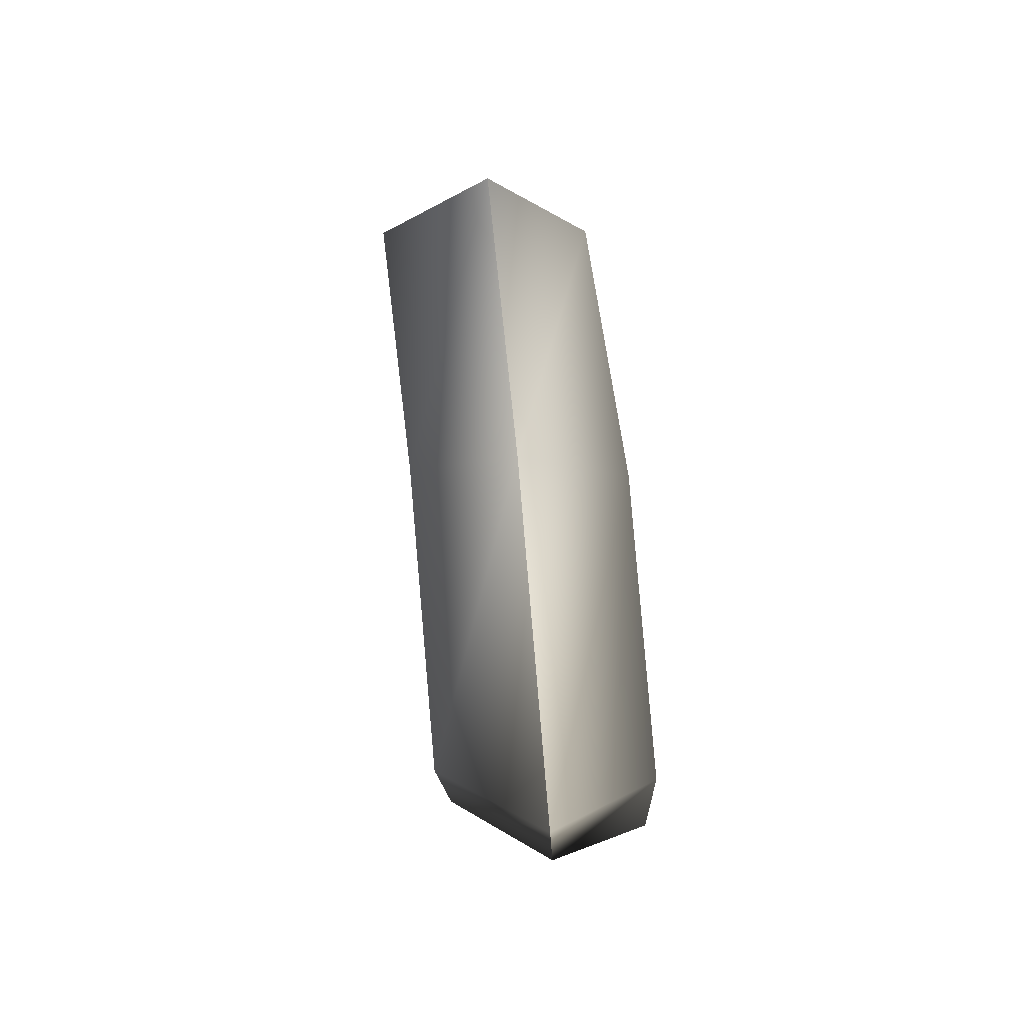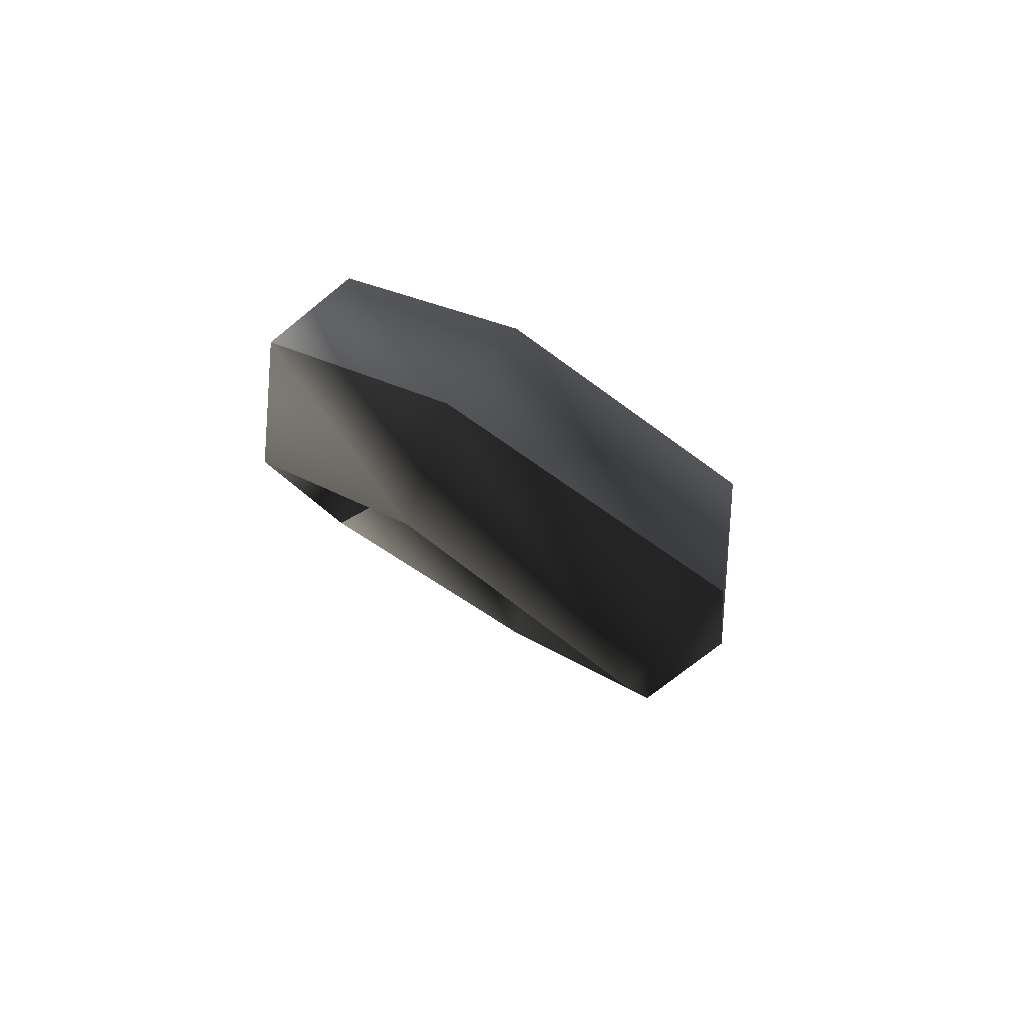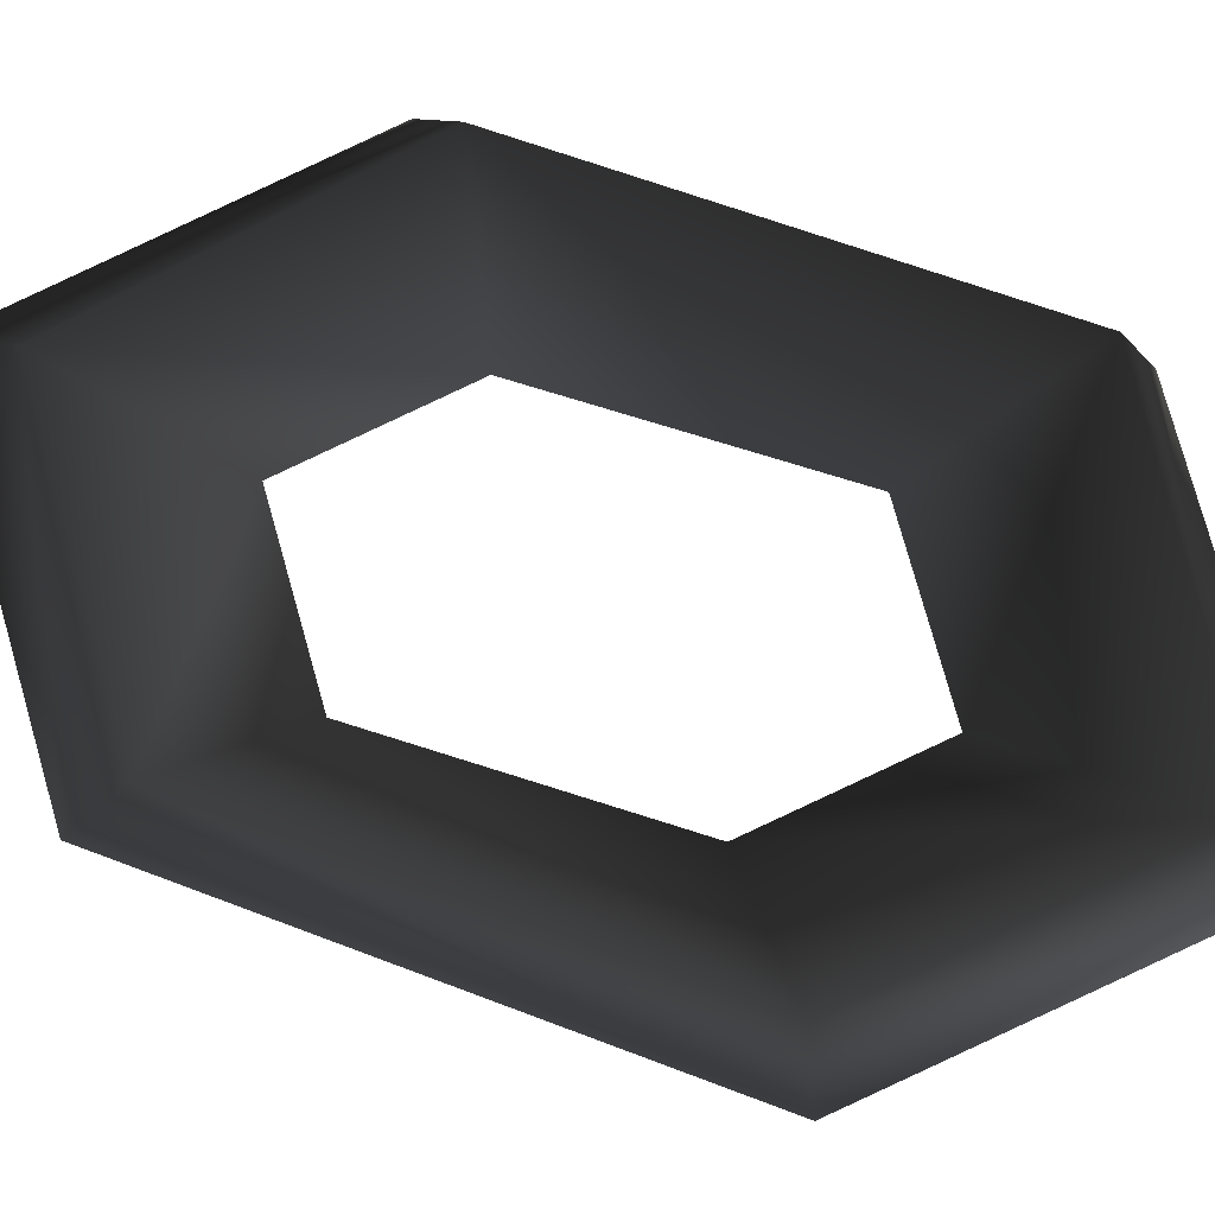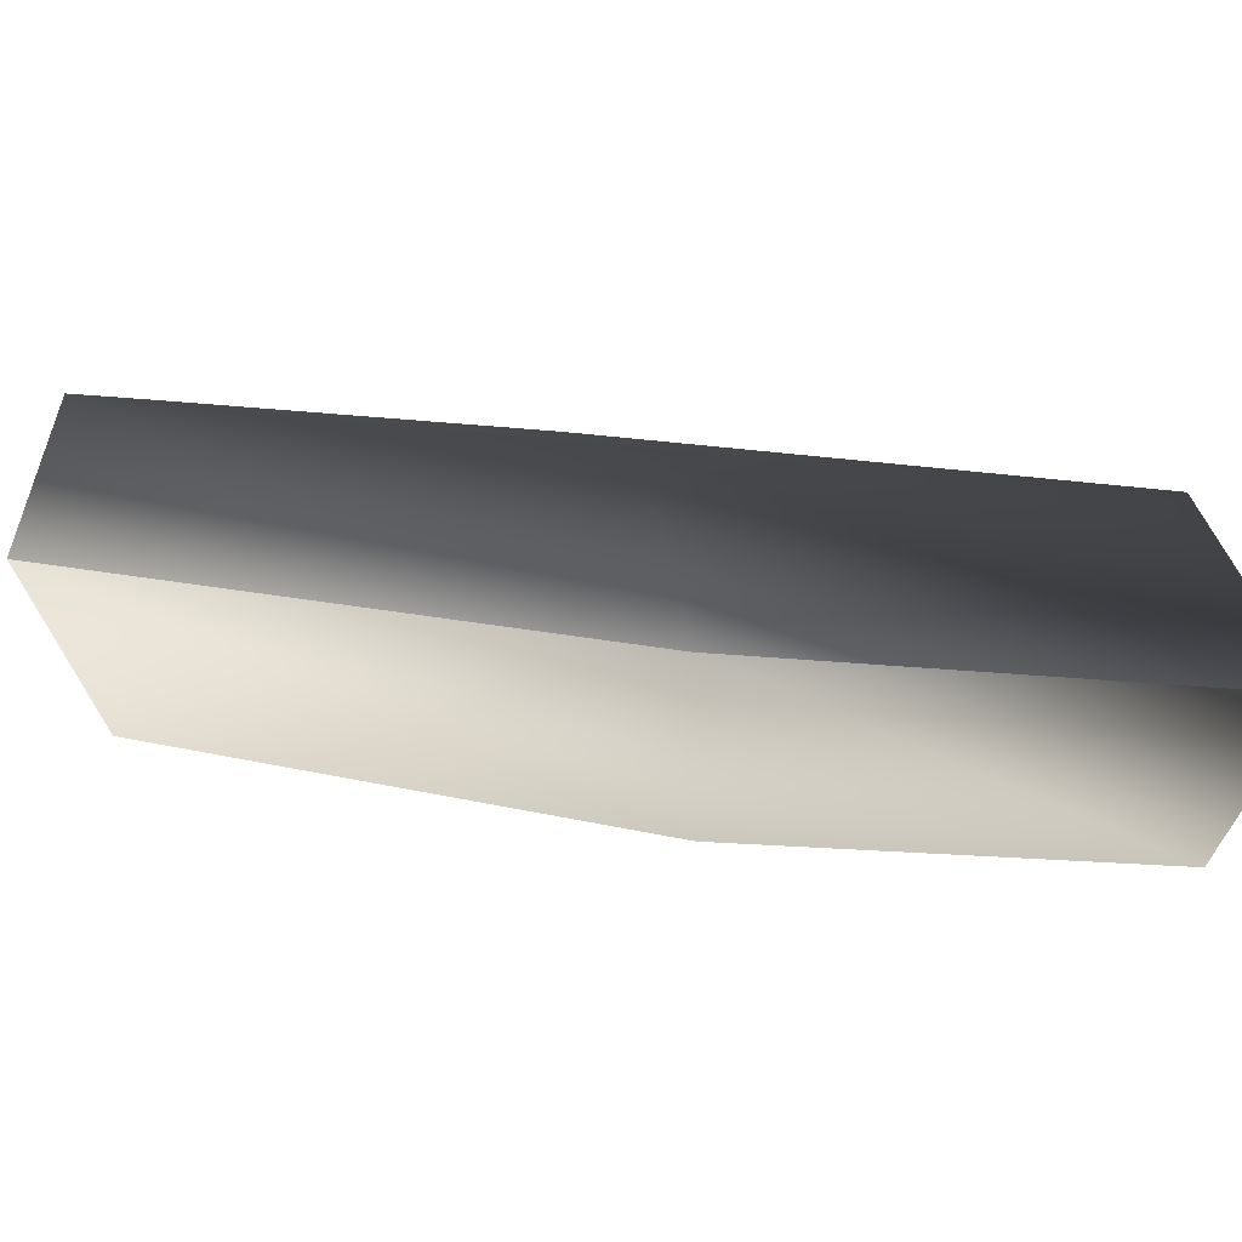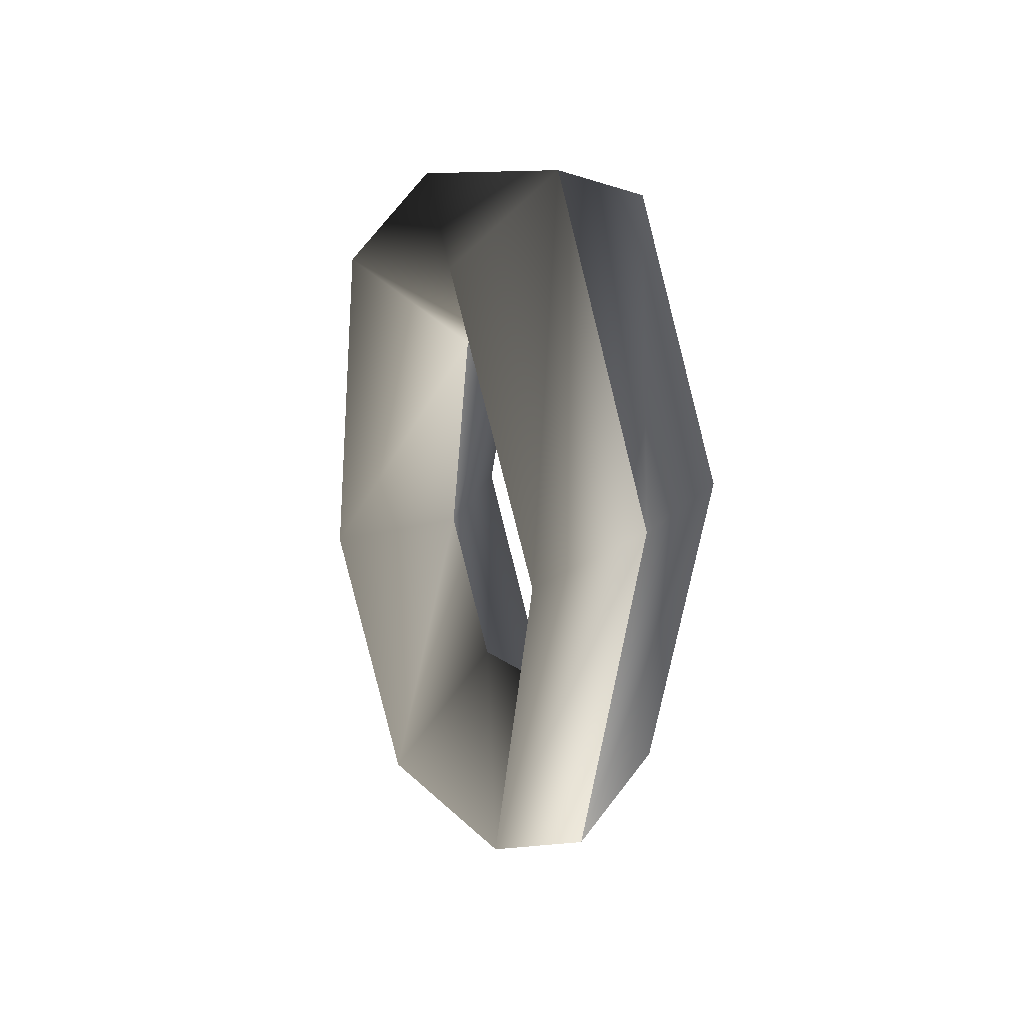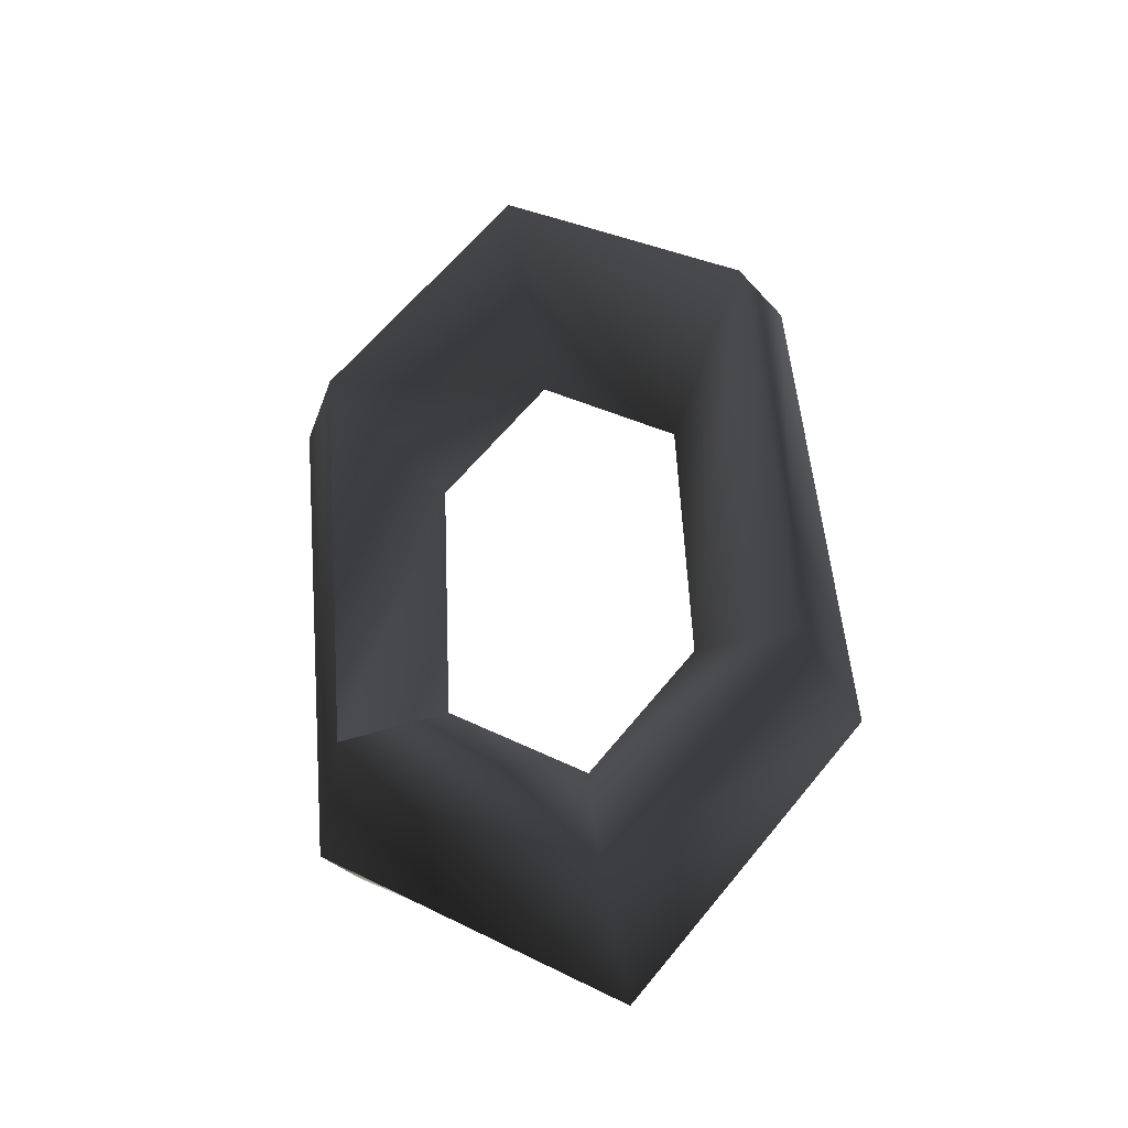
<metadata>
{"format":"obj","ext":"obj","renderer":"f3d","projection":"perspective","resolution":1024,"background":"white","views":[{"elev":-45.9,"azim":90.5,"up":"+Z"},{"elev":79.5,"azim":27.2,"up":"+Z"},{"elev":78.3,"azim":106.0,"up":"+Y"},{"elev":4.1,"azim":-58.7,"up":"+Y"},{"elev":44.1,"azim":-118.8,"up":"+Z"},{"elev":-39.3,"azim":7.7,"up":"+Z"}]}
</metadata>
<code>
g Torus210
v -3.653 -2.944 45.3
v -21.13 9.021 17.62
v -23.64 -0.4879 21.91
v -2.522 6.686 37.98
v -10.07 -0.651 13.12
v -0.6737 -1.806 24.12
v -0.6737 -1.806 24.12
v -19.36 -10.09 19.64
v -10.07 -0.651 13.12
v -2.779 -11.93 39.23
v -23.64 -0.4879 21.91
v -3.653 -2.944 45.3
v -18.65 11.45 -20.3
v -19.99 2.456 -23.39
v -9.25 1.018 -10.72
v -16.72 -7.27 -18.79
v -9.25 1.018 -10.72
v -19.99 2.456 -23.39
v -16.72 -7.27 -18.79
v 5.032 10.88 -33.39
v 5.905 1.89 -39.46
v 2.926 0.7515 -18.27
v 4.774 -7.741 -32.14
v 2.926 0.7515 -18.27
v 5.905 1.89 -39.46
v 21.63 8.839 -13.97
v 25.89 -0.5668 -16.07
v 12.32 -0.4037 -7.276
v 21.37 -9.78 -12.72
v 12.32 -0.4037 -7.276
v 25.89 -0.5668 -16.07
v 18.98 6.216 24.64
v 22.24 -3.511 29.23
v 11.5 -2.073 16.56
v 18.78 -13.94 24.88
v 11.5 -2.073 16.56
v 22.24 -3.511 29.23
f 3 1 2
f 2 1 4
f 2 4 5
f 5 4 6
f 9 7 8
f 8 7 10
f 8 10 11
f 11 10 12
f 14 3 13
f 13 3 2
f 13 2 15
f 15 2 5
f 17 9 16
f 16 9 8
f 19 8 18
f 18 8 11
f 21 14 20
f 20 14 13
f 20 13 22
f 22 13 15
f 24 17 23
f 23 17 19
f 23 19 25
f 25 19 18
f 27 21 26
f 26 21 20
f 26 20 28
f 28 20 22
f 30 24 29
f 29 24 23
f 29 23 31
f 31 23 25
f 33 27 32
f 32 27 26
f 32 26 34
f 34 26 28
f 36 30 35
f 35 30 29
f 35 29 37
f 37 29 31
f 1 33 4
f 4 33 32
f 4 32 6
f 6 32 34
f 7 36 10
f 10 36 35
f 10 35 12
f 12 35 37

</code>
